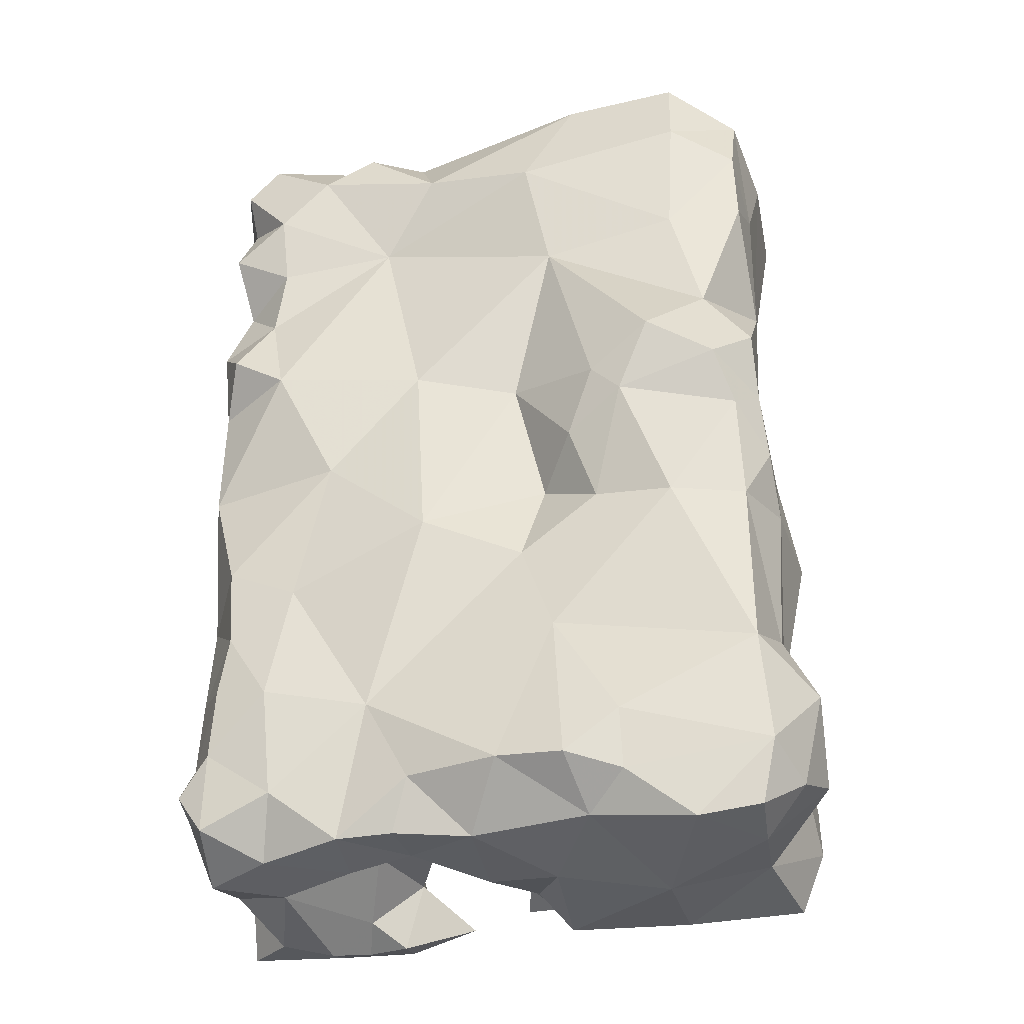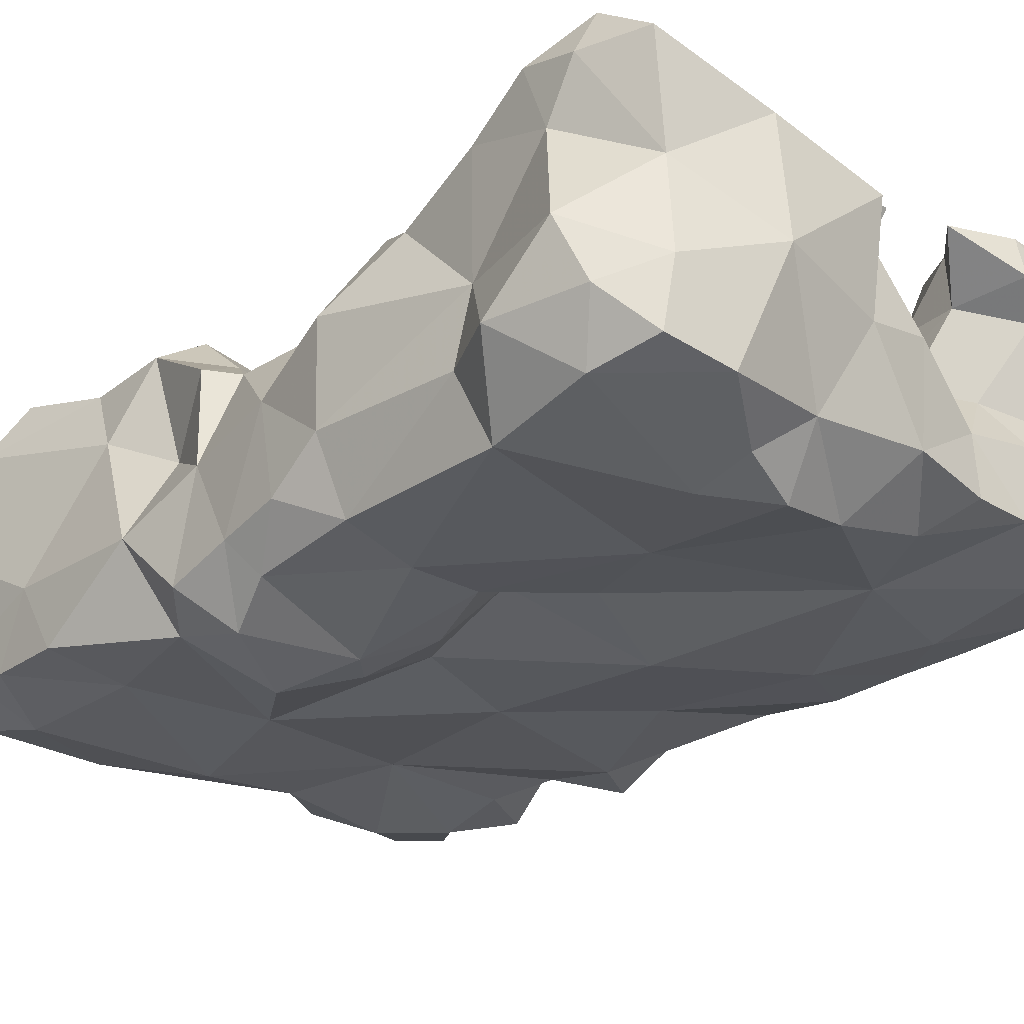
<metadata>
{"format":"obj","ext":"obj","renderer":"f3d","projection":"perspective","resolution":1024,"background":"white","views":[{"elev":-34.3,"azim":14.1,"up":"+Z"},{"elev":-25.8,"azim":137.1,"up":"+Y"}]}
</metadata>
<code>
v 0.1638 -0.6359 0.05291
v 0.2995 -0.5695 0.06084
v 0.1142 -0.4216 0.08752
v -0.2972 -0.5692 0.02417
v -0.3008 -0.5455 -0.2116
v 0.1344 -0.6343 0.08246
v 0.0628 -0.4158 0.2082
v 0.2783 -0.6019 0.0382
v 0.2999 -0.5164 0.3508
v 0.2115 -0.5741 -0.4104
v 0.2818 -0.4013 0.2637
v 0.2986 -0.5183 0.2059
v 0.2584 -0.3883 0.1016
v -0.04882 -0.6181 -0.06865
v 0.2799 -0.3622 -0.1298
v 0.2072 -0.6055 -0.06072
v 0.2623 -0.631 0.08644
v 0.1581 -0.4053 0.08984
v 0.2836 -0.3824 0.1274
v 0.06904 -0.4218 0.123
v 0.09778 -0.2882 -0.06844
v 0.06792 -0.5643 -0.01694
v 0.1859 -0.3261 0.1839
v -0.1764 -0.3891 0.1458
v 0.307 -0.5208 -0.06036
v 0.2895 -0.4788 0.1178
v 0.1215 -0.3618 0.001979
v -0.07754 -0.3835 -0.03142
v 0.01991 -0.4385 0.01399
v -0.06579 -0.3303 -0.3951
v 0.2303 -0.3531 0.1468
v 0.1979 -0.6554 0.1174
v 0.08411 -0.6039 0.2741
v 0.1045 -0.6115 0.022
v -0.06539 -0.5961 0.1348
v 0.0404 -0.5819 0.1068
v 0.3047 -0.5581 -0.004861
v 0.3001 -0.4611 0.01977
v -0.0464 -0.3641 0.1535
v -0.1296 -0.3803 0.4657
v 0.1248 -0.3682 0.4615
v 0.2819 -0.5916 -0.2349
v 0.2521 -0.6018 0.1804
v -0.1324 -0.3144 0.3008
v -0.2943 -0.4893 0.3293
v 0.2649 -0.3252 0.2228
v 0.1541 -0.4502 0.006997
v 0.08279 -0.6005 -0.1985
v 0.06364 -0.4924 0.06942
v -0.11 -0.5928 -0.26
v 0.1292 -0.5995 -0.05182
v 0.04961 -0.5948 -0.1073
v 0.2811 -0.5913 -0.06849
v -0.1105 -0.58 0.3342
v 0.3152 -0.4258 -0.0678
v 0.2342 -0.3712 -0.009654
v 0.3018 -0.3592 0.4366
v -0.04131 -0.3958 0.2744
v 0.07469 -0.4084 0.3426
v 0.1748 -0.3437 0.3066
v -0.001413 -0.4008 0.4489
v 0.1107 -0.5913 0.4988
v -0.08438 -0.5408 0.4974
v 0.08038 -0.4742 0.4995
v 0.2425 -0.4947 0.5065
v -0.00421 -0.4294 -0.2377
v 0.05502 -0.472 -0.4097
v 0.2755 -0.3051 -0.4005
v -0.2127 -0.3317 -0.2165
v -0.2253 -0.4775 -0.4036
v 0.2983 -0.5877 0.129
v 0.3254 -0.4615 -0.3421
v 0.2576 -0.439 0.1887
v 0.1685 -0.3987 -0.2998
v 0.1739 -0.3363 -0.06671
v 0.1319 -0.323 -0.1943
v 0.2304 -0.2817 -0.276
v 0.003663 -0.3236 -0.1565
v -0.1049 -0.3838 -0.1775
v -0.2075 -0.373 -0.08266
v -0.2012 -0.4616 -0.2186
v -0.1274 -0.367 -0.2963
v -0.2742 -0.2948 -0.3919
v -0.2962 -0.4031 -0.3046
v -0.2977 -0.4417 -0.139
v -0.2999 -0.4346 -0.002007
v -0.3013 -0.476 0.1444
v -0.22 -0.6092 0.1541
v -0.1613 -0.3868 -0.4002
v -0.08404 -0.5096 -0.3885
v 0.02605 -0.6089 -0.3426
v -0.1576 -0.6021 0.02521
v -0.1904 -0.6038 -0.1238
v -0.1704 -0.2861 -0.357
v -0.2568 -0.3869 -0.4162
v -0.2186 -0.3524 0.03719
v -0.2624 -0.4988 0.5095
v 0.1478 -0.6104 -0.3069
v 0.1076 -0.5654 -0.3936
v -0.07585 -0.4299 0.0693
v 0.2975 -0.3611 -0.3093
v 0.2891 -0.452 -0.2201
v 0.2903 -0.33 -0.2192
v 0.2187 -0.2998 -0.1655
v 0.2576 -0.4047 -0.3919
v 0.2661 -0.4975 -0.406
v 0.1644 -0.4557 -0.4276
v 0.1625 -0.3378 -0.4153
v 0.2889 -0.5756 -0.3389
v 0.05663 -0.3096 -0.3209
v 0.3306 -0.5241 -0.2746
v 0.148 -0.2951 -0.1253
v 0.07211 -0.2893 -0.142
v -0.3028 -0.3424 0.2471
v -0.2931 -0.3414 0.4207
v -0.1236 -0.3509 0.04545
v 0.2285 -0.6078 0.4271
v 0.2204 -0.6005 0.302
v -0.144 -0.4056 0.2463
v -0.2065 -0.3313 0.2218
v -0.2281 -0.3613 0.3246
v -0.2704 -0.3701 0.1601
v -0.3152 -0.4046 0.08542
v -0.3222 -0.4867 0.06211
v -0.3104 -0.4002 0.3174
v 0.2622 -0.3291 0.3115
v 0.2108 -0.3214 0.4021
v 0.2212 -0.3382 0.5144
v 0.2972 -0.5244 -0.2089
v -0.3165 -0.5223 -0.3324
v -0.2077 -0.5898 -0.3435
v -0.2143 -0.6035 -0.2373
v 0.2483 -0.3296 -0.07025
v 0.2092 -0.3376 -0.1175
v 0.2008 -0.2966 0.2526
v 0.2795 -0.41 0.5107
v 0.3078 -0.4692 0.4371
v 0.2949 -0.556 0.4631
v 0.2932 -0.5839 0.39
v 0.2955 -0.5837 0.3123
v 0.2253 -0.5833 0.5143
v -0.2763 -0.5862 -0.2931
v -0.2804 -0.58 -0.371
v -0.2234 -0.5482 -0.3988
v -0.1431 -0.568 -0.3909
v -0.2884 -0.5147 -0.4033
v -0.06731 -0.5876 -0.3418
v -0.2871 -0.4446 -0.3843
v -0.01086 -0.5533 -0.3963
v -0.294 -0.3847 -0.3651
v -0.2167 -0.3581 -0.321
v -0.2341 -0.399 -0.255
v -0.2957 -0.4603 -0.2365
v -0.2821 -0.3737 -0.1887
v -0.1607 -0.4008 -0.2376
v -0.08789 -0.4448 -0.2702
v -0.01809 -0.407 -0.3401
v -0.1292 -0.4548 -0.1932
v -0.1911 -0.435 -0.1384
v -0.1358 -0.3908 -0.1066
v -0.3014 -0.3458 -0.4113
v -0.2713 -0.3581 -0.3231
v -0.2456 -0.3579 -0.2806
v -0.1855 -0.3536 -0.2683
v -0.1535 -0.3094 -0.3005
v 0.04596 -0.3613 -0.4191
v 0.05196 -0.391 -0.2915
v 0.1033 -0.4338 -0.1986
v -0.08047 -0.4255 -0.2135
v -0.1222 -0.4347 -0.2371
v -0.306 -0.5643 0.2313
v -0.2294 -0.5901 0.3203
v -0.1813 -0.6057 0.4401
v -0.283 -0.5614 0.4161
v -0.3176 -0.4633 0.428
v -0.2112 -0.4432 0.4319
v -0.2795 -0.4033 0.4955
v -0.2143 -0.343 0.4693
v -0.1415 -0.2865 0.4077
v 0.03012 -0.3634 -0.3465
v -0.3099 -0.4264 -0.3452
v -0.1783 -0.5432 0.5116
v -0.2531 -0.5838 0.4945
v 0.06015 -0.4404 -0.2483
v 0.03576 -0.4477 -0.1822
v 0.1321 -0.4544 -0.2649
v -0.2572 -0.5984 -0.169
v -0.3004 -0.5326 -0.1194
v -0.2628 -0.5972 -0.08819
v 0.2053 -0.4136 0.03841
v 0.1759 -0.3948 -0.01415
v -0.2925 -0.4365 0.3713
v -0.2242 -0.3013 0.3869
v -0.1746 -0.3298 0.3511
v -0.08577 -0.3791 0.3653
v -0.2929 -0.3358 0.3476
v -0.1963 -0.4762 0.4937
v 0.1985 -0.2712 -0.3622
v 0.1491 -0.3113 -0.2991
v 0.1135 -0.344 -0.3577
v 0.06408 -0.3164 -0.3814
v 0.2711 -0.2596 -0.338
v 0.2982 -0.2958 -0.2848
v 0.3006 -0.3114 -0.3425
v 0.09502 -0.3429 -0.2793
v 0.1375 -0.3829 -0.2366
v 0.09141 -0.3717 -0.1947
v 0.1043 -0.3965 -0.2775
v 0.1439 -0.3875 0.2344
v 0.1349 -0.3781 0.1583
v 0.02209 -0.3801 -0.1932
v -0.1588 -0.3923 -0.1593
v -0.1455 -0.4375 -0.1519
v -0.178 -0.4824 -0.1695
v -0.2165 -0.4545 -0.1739
v -0.2156 -0.3956 -0.1747
v -0.2315 -0.4253 -0.2092
v -0.1791 -0.3779 -0.2
v -0.2612 -0.3875 -0.1271
v 0.2703 -0.2851 -0.2404
v 0.2389 -0.3174 -0.2117
v -0.0001571 -0.3746 0.3673
v 0.01019 -0.4228 0.3157
v 0.05677 -0.3877 0.4089
v 0.1276 -0.354 0.3787
v 0.06363 -0.409 0.4764
v 0.03373 -0.29 0.4906
v 0.1014 -0.287 0.4321
v 0.00947 -0.4537 0.4992
v -0.07127 -0.4413 0.4755
v -0.04408 -0.3162 0.3154
v 0.1352 -0.3914 0.3262
v 0.03052 -0.3151 0.4171
v -0.1334 -0.5859 0.4839
v -0.05494 -0.6005 0.4186
v -0.07809 -0.4052 0.2087
v 0.1729 -0.2947 0.4675
v 0.1559 -0.3399 0.5115
v 0.1179 -0.3034 0.4859
v 0.2363 -0.3063 0.4598
v 0.2857 -0.3333 0.4964
v 0.275 -0.307 0.4064
v 0.1284 -0.4805 0.0602
v 0.1731 -0.3669 0.3544
v -0.1671 -0.466 -0.1354
v -0.2695 -0.5921 -0.225
v -0.2075 -0.3269 -0.4095
v -0.2276 -0.3085 -0.355
v -0.1362 -0.3204 -0.4097
v -0.3023 -0.5418 0.4772
v -0.3079 -0.4857 0.4789
v -0.1947 -0.2899 0.4415
v -0.2866 -0.5843 0.459
v 0.2141 -0.308 0.3029
v -0.2058 -0.3769 -0.4274
v -0.1735 -0.3506 -0.419
v -0.1312 -0.3625 -0.4212
v -0.1107 -0.3745 -0.3597
v -0.1352 -0.4527 -0.3591
v -0.1203 -0.3169 -0.3491
v -0.06656 -0.4589 -0.3418
v -0.01775 -0.454 -0.3994
v -0.1481 -0.5036 -0.3974
v 0.0615 -0.6196 0.3919
v -0.2966 -0.5651 0.1426
v -0.2757 -0.6066 0.19
v -0.2842 -0.5189 0.1011
v 0.09564 -0.4022 0.4379
v 0.1454 -0.4384 0.4827
v 0.1509 -0.5184 0.5057
v 0.06758 -0.353 0.456
v 0.09319 -0.3603 0.4179
v 0.02578 -0.34 -0.3848
v 0.01737 -0.3904 -0.3882
v -0.09075 -0.4563 -0.2338
v 0.2033 -0.2875 0.433
v 0.1635 -0.3188 0.4227
v 0.1196 -0.3237 0.4118
v 0.001581 -0.363 -0.3696
v 0.01538 -0.3399 -0.357
v -0.006907 -0.3325 -0.3812
v -0.221 -0.4034 0.4774
v 0.09425 -0.6176 -0.3502
v 0.1478 -0.5974 -0.3645
v 0.2727 -0.5605 -0.3987
v 0.309 -0.5205 -0.3644
v 0.2223 -0.252 -0.319
v -0.0867 -0.5659 -0.3902
v -0.1045 -0.3156 0.361
v -0.08929 -0.2883 0.3179
v -0.08445 -0.3281 0.2835
v -0.06363 -0.3674 0.3155
v -0.1081 -0.4069 0.01937
v -0.1526 -0.3682 -0.0295
v -0.04938 -0.4412 -0.001125
v -0.004789 -0.3995 -0.04632
v -0.05188 -0.3722 -0.1118
v 0.04842 -0.3723 -0.002693
v 0.02353 -0.3242 -0.06502
v 0.08977 -0.413 0.02746
v -0.03211 -0.3705 -0.1687
v -0.02402 -0.4566 0.05196
v -0.01625 -0.4136 -0.1908
v -0.03953 -0.4445 -0.214
v 0.08664 -0.4726 0.01698
v 0.1093 -0.4382 -0.01037
v 0.1231 -0.4751 -0.0006459
v 0.1505 -0.4848 0.027
v 0.112 -0.5084 0.0278
v 0.07178 -0.507 0.03249
v 0.04942 -0.4719 0.03592
v 0.03913 -0.4449 0.08288
v -0.003514 -0.4237 0.1403
v -0.02585 -0.4154 0.08971
v 0.03216 -0.446 0.1266
v -0.006411 -0.3442 -0.1963
v 0.04185 -0.3345 -0.187
v 0.2231 -0.3015 0.2076
v 0.04668 -0.2598 0.4386
v 0.01432 -0.289 0.45
v 0.0198 -0.2754 0.4111
v 0.05515 -0.2871 0.4145
v 0.07643 -0.3234 0.3969
v 0.02568 -0.2589 0.4703
v 0.06558 -0.2692 0.4743
v 0.00384 -0.2814 0.4802
v 0.01642 -0.3082 0.4734
v -0.2328 -0.6054 0.3902
v -0.2909 -0.5919 0.3537
v -0.2832 -0.551 0.2967
v -0.3042 -0.4918 0.2539
v -0.2418 -0.5851 0.2512
v -0.006312 -0.4425 -0.2062
v 0.06888 -0.46 -0.2092
v 0.09671 -0.4482 -0.235
v 0.2933 -0.4657 0.4948
v 0.1806 -0.4238 -0.2464
v 0.09124 -0.3927 0.4044
v 0.07146 -0.3738 0.3698
v -0.3089 -0.5725 -0.3296
v -0.3058 -0.5439 -0.2862
v -0.2413 -0.3487 -0.161
v -0.2575 -0.3364 -0.2033
v -0.2309 -0.3715 -0.2089
v -0.2659 -0.3679 -0.2222
v -0.2782 -0.3606 -0.1512
v -0.2528 -0.3499 -0.1241
v 0.00163 -0.3675 0.2153
v 0.0144 -0.4162 0.2532
v 0.06243 -0.4265 0.2871
v 0.006571 -0.3744 0.1614
v -0.01877 -0.3854 0.1286
v -0.04976 -0.361 0.206
v -0.2761 -0.342 0.4814
v -0.2511 -0.3069 0.4421
v -0.2464 -0.372 0.4987
v -0.1583 -0.4569 -0.2259
v -0.1296 -0.4116 -0.2006
f 350 209 7
f 44 120 121
f 44 121 194
f 225 277 244
f 125 192 196
f 115 196 192
f 200 199 198
f 149 90 262
f 356 178 354
f 114 121 120
f 196 121 114
f 179 194 193
f 288 90 149
f 334 184 185
f 355 115 354
f 92 88 4
f 92 4 189
f 358 213 212
f 168 334 185
f 97 282 177
f 197 282 97
f 212 160 79
f 187 189 188
f 5 187 188
f 209 135 23
f 266 171 265
f 124 4 267
f 265 267 4
f 193 121 196
f 229 230 63
f 231 289 292
f 195 292 289
f 317 211 316
f 98 109 42
f 318 135 46
f 200 201 110
f 59 223 222
f 59 222 339
f 147 145 288
f 72 105 101
f 204 101 105
f 204 203 101
f 204 202 203
f 68 204 105
f 5 85 153
f 146 148 70
f 95 70 148
f 287 202 198
f 289 44 194
f 67 99 149
f 67 107 99
f 284 10 109
f 289 194 195
f 40 195 194
f 344 218 69
f 344 69 342
f 162 163 151
f 162 151 248
f 151 165 248
f 345 343 163
f 153 85 154
f 319 325 228
f 229 226 61
f 46 135 254
f 46 254 126
f 260 94 165
f 258 257 30
f 213 159 212
f 159 216 212
f 215 216 159
f 341 340 142
f 246 341 142
f 278 225 323
f 96 80 86
f 108 201 200
f 108 200 198
f 82 164 155
f 108 198 68
f 163 69 164
f 151 164 165
f 163 164 151
f 264 54 33
f 35 33 54
f 256 247 249
f 256 255 247
f 256 249 257
f 219 86 80
f 347 219 80
f 268 272 338
f 268 338 224
f 181 84 150
f 166 201 108
f 185 184 66
f 65 141 138
f 65 138 336
f 207 76 206
f 205 206 76
f 68 202 204
f 58 223 349
f 100 302 295
f 314 302 100
f 342 343 346
f 347 342 346
f 305 307 306
f 305 306 300
f 61 224 222
f 61 222 195
f 31 46 19
f 318 46 31
f 184 167 66
f 211 207 185
f 168 185 207
f 208 184 335
f 78 113 317
f 347 346 219
f 155 357 170
f 158 213 358
f 217 216 215
f 217 215 81
f 158 358 169
f 358 212 79
f 155 164 152
f 153 154 217
f 345 154 343
f 357 158 170
f 164 69 218
f 103 203 220
f 203 202 77
f 203 77 220
f 147 288 149
f 91 147 149
f 221 220 77
f 221 76 104
f 15 103 221
f 104 15 221
f 103 220 221
f 199 76 221
f 199 221 77
f 115 175 177
f 354 115 177
f 315 7 20
f 320 326 324
f 271 272 268
f 7 313 351
f 315 313 7
f 234 63 182
f 225 232 339
f 328 174 329
f 328 253 174
f 81 215 214
f 81 214 357
f 195 222 292
f 81 357 155
f 119 120 44
f 119 44 291
f 44 290 291
f 59 339 232
f 59 232 350
f 130 146 143
f 340 130 143
f 21 113 299
f 210 20 7
f 87 265 171
f 353 351 39
f 353 348 351
f 119 236 24
f 119 24 120
f 270 62 141
f 229 64 226
f 239 271 41
f 238 239 41
f 228 237 277
f 276 277 237
f 128 240 237
f 241 240 128
f 237 240 276
f 241 128 136
f 337 186 206
f 74 186 337
f 74 337 206
f 324 325 319
f 258 89 257
f 259 89 258
f 249 247 94
f 107 67 166
f 264 117 62
f 33 118 264
f 253 250 174
f 183 250 253
f 250 175 174
f 244 127 254
f 244 254 60
f 277 278 228
f 144 146 70
f 255 70 95
f 255 95 247
f 161 247 95
f 261 258 156
f 261 156 157
f 257 89 256
f 255 256 89
f 144 70 263
f 358 79 169
f 65 269 270
f 264 118 117
f 259 263 70
f 89 259 70
f 255 89 70
f 157 262 261
f 90 263 259
f 235 264 62
f 235 234 173
f 35 54 88
f 264 235 54
f 136 128 269
f 136 269 65
f 269 128 238
f 41 269 238
f 269 226 64
f 226 269 268
f 41 268 269
f 166 273 201
f 158 169 275
f 170 158 275
f 66 156 304
f 100 39 314
f 116 39 100
f 127 276 242
f 276 240 242
f 254 135 60
f 201 273 280
f 281 280 273
f 274 262 157
f 274 157 279
f 277 276 127
f 277 127 244
f 273 274 279
f 281 273 279
f 211 317 207
f 180 280 279
f 180 279 157
f 178 355 354
f 178 252 355
f 283 48 91
f 48 283 98
f 91 149 99
f 283 91 99
f 40 194 179
f 230 229 61
f 113 21 112
f 196 115 193
f 355 193 115
f 113 112 76
f 198 199 287
f 199 77 287
f 228 239 237
f 228 325 239
f 233 320 321
f 289 290 44
f 21 299 298
f 304 156 275
f 304 275 169
f 78 297 299
f 47 243 3
f 18 47 3
f 295 29 296
f 298 296 29
f 28 295 296
f 299 296 298
f 113 78 299
f 78 317 316
f 314 315 312
f 314 313 315
f 59 350 223
f 317 113 76
f 65 336 136
f 243 309 49
f 310 49 309
f 312 20 3
f 305 300 311
f 49 312 3
f 311 312 49
f 29 312 311
f 29 311 300
f 298 29 300
f 236 39 24
f 236 353 39
f 314 352 313
f 29 295 302
f 350 349 223
f 211 303 301
f 211 301 316
f 301 303 169
f 302 312 29
f 314 312 302
f 293 100 295
f 28 293 295
f 135 318 23
f 260 165 82
f 78 316 301
f 301 169 79
f 180 157 167
f 167 157 66
f 205 110 167
f 324 227 325
f 278 323 228
f 355 252 193
f 271 239 325
f 271 325 227
f 252 40 179
f 178 40 252
f 327 326 320
f 228 323 322
f 322 323 233
f 322 233 321
f 233 323 271
f 323 272 271
f 209 23 210
f 227 327 271
f 320 324 319
f 320 319 321
f 326 327 227
f 173 183 328
f 253 328 183
f 320 233 327
f 327 233 271
f 173 54 235
f 328 54 173
f 328 329 172
f 114 331 125
f 331 87 171
f 335 184 334
f 335 334 168
f 87 331 122
f 114 122 331
f 123 124 87
f 303 185 333
f 211 185 303
f 333 185 66
f 138 137 336
f 206 335 168
f 207 206 168
f 186 208 335
f 206 186 335
f 136 336 137
f 57 136 137
f 57 241 136
f 323 225 272
f 339 272 225
f 339 338 272
f 224 338 339
f 224 339 222
f 142 340 143
f 69 343 342
f 343 69 163
f 153 152 84
f 84 163 162
f 153 217 152
f 345 344 154
f 152 344 345
f 209 210 7
f 83 162 248
f 154 346 343
f 39 351 352
f 85 86 219
f 219 346 154
f 85 219 154
f 352 351 313
f 96 86 123
f 96 116 294
f 350 232 209
f 40 282 197
f 60 135 209
f 232 60 209
f 348 7 351
f 21 298 27
f 353 58 348
f 236 58 353
f 231 291 290
f 356 177 282
f 227 324 326
f 40 197 230
f 197 97 182
f 356 282 178
f 40 178 282
f 356 354 177
f 158 214 213
f 357 214 158
f 13 31 19
f 156 66 157
f 36 33 35
f 6 33 36
f 225 244 232
f 60 232 244
f 96 123 122
f 32 17 43
f 46 11 73
f 46 73 19
f 56 38 55
f 75 133 134
f 75 134 112
f 98 42 48
f 16 48 42
f 1 6 34
f 64 62 270
f 64 229 62
f 208 186 74
f 208 74 206
f 305 310 309
f 6 36 34
f 13 56 190
f 101 203 103
f 16 51 48
f 16 1 51
f 188 85 5
f 53 16 42
f 79 297 301
f 78 301 297
f 38 37 25
f 38 25 55
f 8 17 1
f 8 1 16
f 110 280 180
f 110 180 167
f 32 33 6
f 106 286 285
f 260 249 94
f 260 30 249
f 181 153 84
f 191 190 56
f 114 125 196
f 102 129 111
f 18 3 210
f 98 283 284
f 98 284 109
f 210 23 31
f 18 210 31
f 289 231 290
f 102 25 129
f 102 55 25
f 87 267 265
f 87 124 267
f 58 349 348
f 75 21 27
f 105 106 107
f 167 208 205
f 9 139 140
f 270 269 64
f 319 228 322
f 42 109 111
f 26 12 71
f 26 71 2
f 8 37 2
f 8 53 37
f 17 2 71
f 17 8 2
f 115 192 175
f 61 226 224
f 307 47 306
f 216 342 80
f 216 80 212
f 257 249 30
f 15 104 134
f 15 134 133
f 251 250 97
f 107 10 99
f 297 79 160
f 152 345 163
f 84 152 163
f 47 18 190
f 47 190 191
f 341 130 340
f 177 251 97
f 36 14 22
f 34 36 22
f 201 280 110
f 141 62 117
f 28 296 297
f 299 297 296
f 13 26 38
f 13 19 26
f 26 2 38
f 205 199 200
f 110 205 200
f 243 308 309
f 307 309 308
f 26 19 73
f 26 73 12
f 51 22 52
f 51 34 22
f 52 22 14
f 294 160 80
f 212 80 160
f 8 16 53
f 293 116 100
f 43 12 140
f 43 71 12
f 102 103 15
f 102 15 55
f 332 330 171
f 10 285 109
f 226 268 224
f 150 161 95
f 148 150 95
f 73 11 12
f 243 49 3
f 92 189 93
f 318 31 23
f 134 104 112
f 152 217 81
f 152 81 155
f 48 51 52
f 310 311 49
f 305 311 310
f 307 305 309
f 191 56 75
f 191 75 27
f 14 50 52
f 48 52 50
f 166 274 273
f 10 106 285
f 197 182 63
f 230 197 63
f 77 202 287
f 349 350 7
f 349 7 348
f 27 300 306
f 319 322 321
f 38 2 37
f 104 76 112
f 216 344 342
f 11 137 9
f 11 9 12
f 170 275 156
f 75 112 21
f 235 62 63
f 235 63 234
f 191 27 306
f 191 306 47
f 111 109 286
f 187 5 246
f 293 28 294
f 293 294 116
f 107 166 108
f 156 258 82
f 341 5 153
f 130 341 153
f 58 236 119
f 58 119 291
f 88 265 4
f 88 266 265
f 10 107 106
f 181 150 148
f 102 101 103
f 72 101 102
f 167 184 208
f 250 183 97
f 72 106 105
f 130 153 181
f 11 46 126
f 11 126 57
f 106 72 286
f 93 187 132
f 246 142 132
f 162 83 161
f 303 304 169
f 205 76 199
f 37 53 25
f 331 171 330
f 331 330 45
f 142 143 131
f 142 131 132
f 331 45 125
f 270 141 65
f 207 317 76
f 333 66 304
f 333 304 303
f 33 43 118
f 33 32 43
f 330 329 45
f 194 121 193
f 277 225 278
f 24 116 96
f 120 122 114
f 96 122 24
f 120 24 122
f 122 123 87
f 266 332 171
f 82 165 164
f 260 258 30
f 175 45 174
f 329 174 45
f 41 271 268
f 173 234 182
f 173 182 183
f 40 230 195
f 61 195 230
f 118 43 140
f 96 294 80
f 292 223 58
f 222 223 292
f 53 42 129
f 111 129 42
f 82 155 170
f 86 85 188
f 172 54 328
f 292 291 231
f 292 58 291
f 50 131 145
f 147 50 145
f 91 50 147
f 143 146 144
f 164 344 152
f 218 344 164
f 50 132 131
f 50 93 132
f 14 93 50
f 56 133 75
f 217 154 216
f 344 216 154
f 172 329 330
f 172 330 332
f 172 332 54
f 88 54 332
f 130 181 148
f 130 148 146
f 11 57 137
f 245 215 159
f 245 214 215
f 229 63 62
f 9 138 139
f 137 138 9
f 117 138 141
f 117 139 138
f 118 139 117
f 118 140 139
f 183 182 97
f 93 189 187
f 246 5 341
f 67 262 274
f 166 67 274
f 127 242 126
f 254 127 126
f 150 162 161
f 150 84 162
f 99 10 284
f 99 284 283
f 210 3 20
f 187 246 132
f 252 179 193
f 242 57 126
f 280 281 279
f 51 1 34
f 17 32 1
f 251 177 175
f 247 248 94
f 83 248 247
f 1 32 6
f 35 14 36
f 294 28 160
f 297 160 28
f 13 38 56
f 286 109 285
f 315 20 312
f 47 307 308
f 47 308 243
f 108 105 107
f 68 105 108
f 27 298 300
f 247 161 83
f 314 39 352
f 72 102 111
f 82 170 156
f 15 133 55
f 82 258 260
f 189 4 188
f 240 241 57
f 240 57 242
f 145 263 90
f 145 90 288
f 53 129 25
f 13 18 31
f 13 190 18
f 342 347 80
f 14 92 93
f 43 17 71
f 88 92 35
f 14 35 92
f 251 175 250
f 24 39 116
f 237 238 128
f 237 239 238
f 261 259 258
f 90 259 261
f 90 261 262
f 149 262 67
f 88 332 266
f 48 50 91
f 213 245 159
f 214 245 213
f 144 263 145
f 145 131 144
f 143 144 131
f 111 286 72
f 198 202 68
f 248 165 94
f 86 188 4
f 86 4 124
f 56 55 133
f 208 206 205
f 140 12 9
f 86 124 123
f 125 45 192
f 175 192 45

</code>
